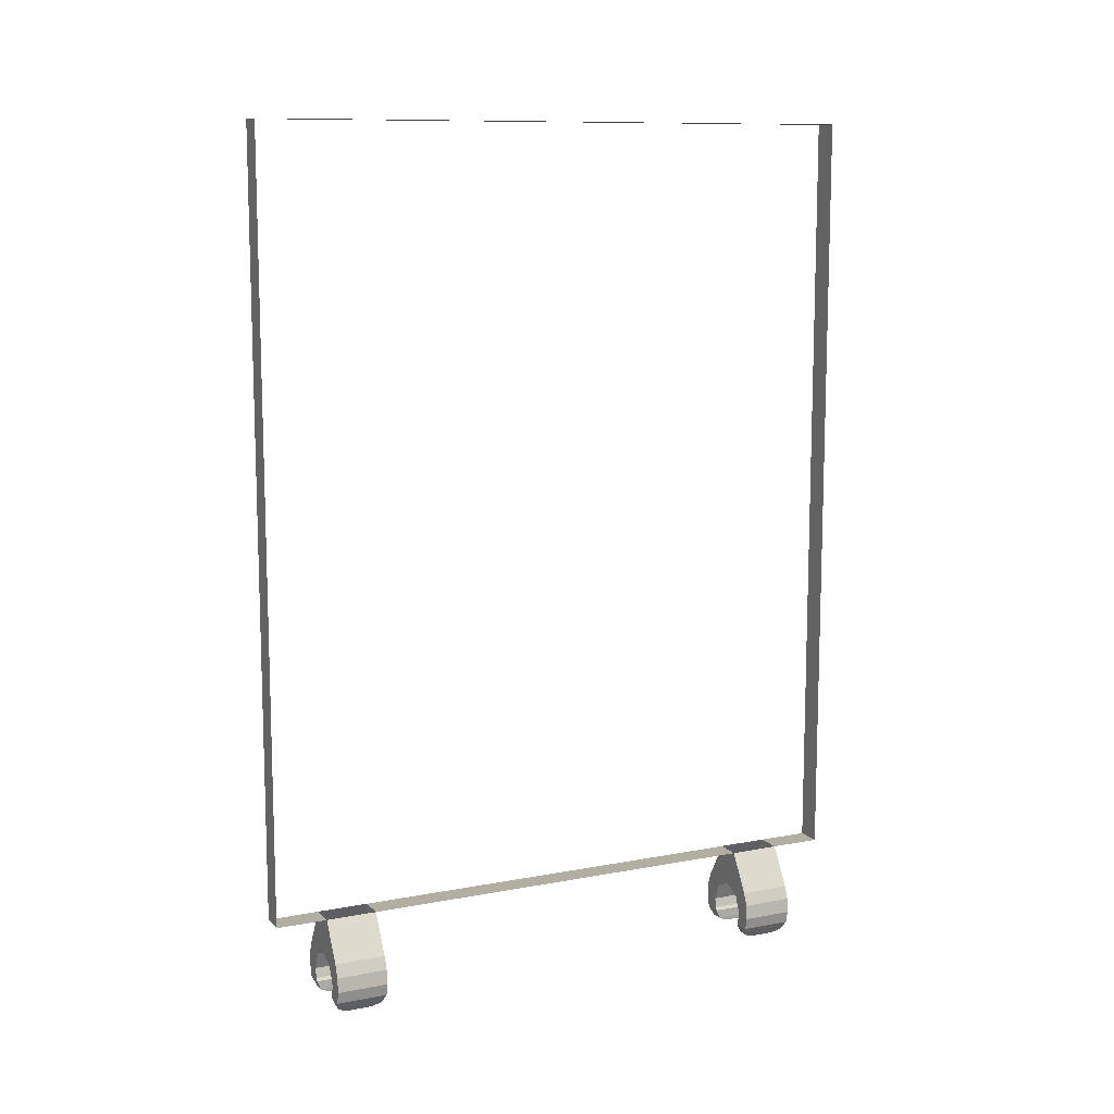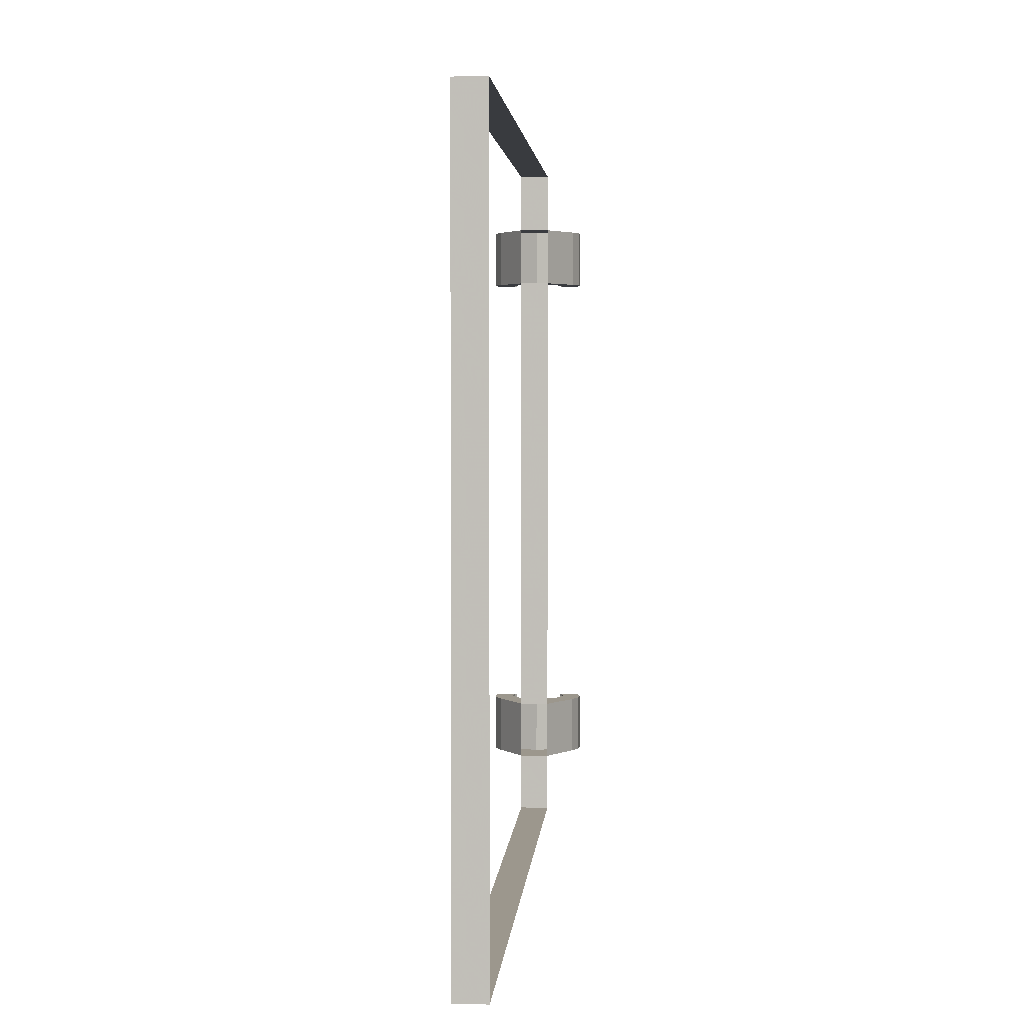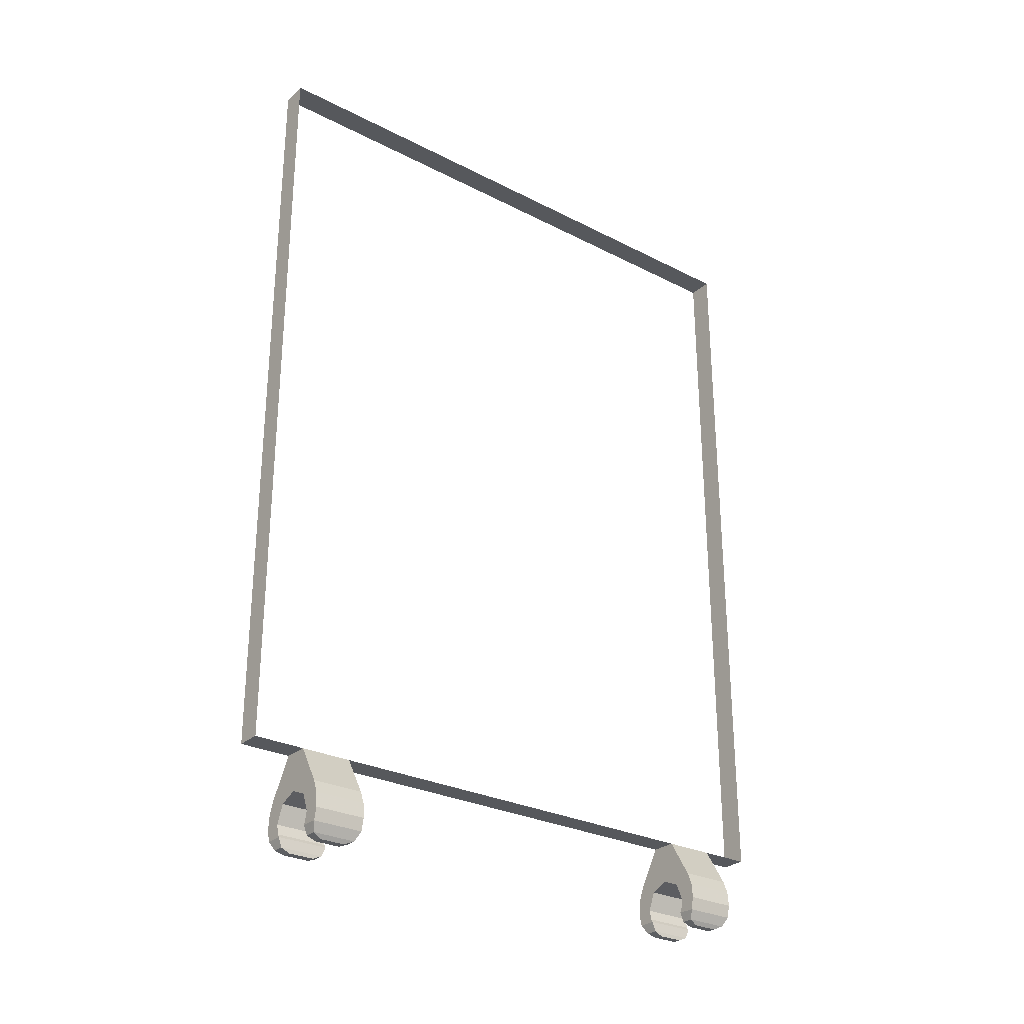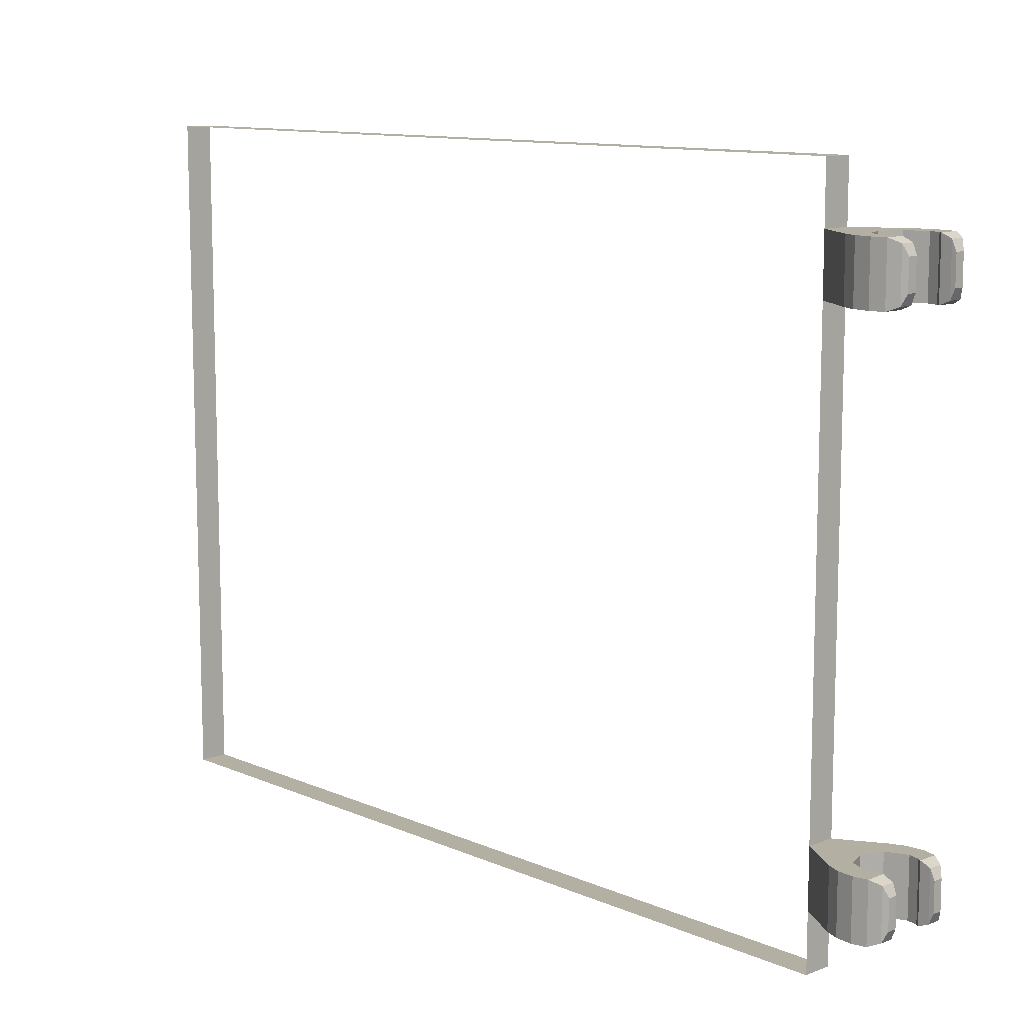
<metadata>
{"format":"obj","ext":"obj","renderer":"f3d","projection":"perspective","resolution":1024,"background":"white","views":[{"elev":10.8,"azim":-115.5,"up":"+Z"},{"elev":2.9,"azim":3.7,"up":"+Y"},{"elev":-28.2,"azim":-127.7,"up":"+Z"},{"elev":11.1,"azim":136.8,"up":"+Y"}]}
</metadata>
<code>
v -0.1 4.8 6.5
v -0.1 0 6.5
v 0.1 0 6.5
v 0.1 4.8 6.5
v -0.1 0 6.5
v -0.1 0 0.5
v 0.1 0 0.5
v 0.1 0 6.5
v 0.1 4.8 6.5
v 0.1 4.8 0.5
v -0.1 4.8 0.5
v -0.1 4.8 6.5
v -0.1 0.4 0.5
v -0.1 0 0.5
v 0.1 0 0.5
v 0.1 0.4 0.5
v -0.1 4 0.5
v -0.1 0.8 0.5
v 0.1 0.8 0.5
v 0.1 4 0.5
v -0.1 4.4 0.5
v -0.1 4.8 0.5
v 0.1 4.8 0.5
v 0.1 4.4 0.5
v 0.1414 4 0.1414
v 0.2 4 0
v 0.2 4.4 0
v 0.1414 4.4 0.1414
v 0 4 0.2
v 0.1414 4 0.1414
v 0.1414 4.4 0.1414
v 0 4.4 0.2
v -0.1414 4 0.1414
v 0 4 0.2
v 0 4.4 0.2
v -0.1414 4.4 0.1414
v -0.2 4 0
v -0.1414 4 0.1414
v -0.1414 4.4 0.1414
v -0.2 4.4 0
v 0.2 4.4 0.2
v 0.1414 4.4 0.1414
v 0.2 4.4 0
v 0.2 4.4 0.2
v 0 4.4 0.2
v 0.1414 4.4 0.1414
v -0.2 4.4 0.2
v -0.1414 4.4 0.1414
v 0 4.4 0.2
v -0.2 4.4 0.2
v -0.2 4.4 0
v -0.1414 4.4 0.1414
v 0.2 4 0.2
v 0.1414 4 0.1414
v 0.2 4 0
v 0.2 4 0.2
v 0 4 0.2
v 0.1414 4 0.1414
v -0.2 4 0.2
v -0.1414 4 0.1414
v 0 4 0.2
v -0.2 4 0.2
v -0.2 4 0
v -0.1414 4 0.1414
v 0.3058 4 -0.1025
v 0.265 4.03 -0.1725
v 0.265 4.37 -0.1725
v 0.3058 4.4 -0.1025
v 0.2407 4.3 -0.2025
v 0.265 4.37 -0.1725
v 0.265 4.03 -0.1725
v 0.2407 4.1 -0.2025
v 0.3281 4.4 -0.0075
v 0.3281 4 -0.0075
v 0.3058 4 -0.1025
v 0.3058 4.4 -0.1025
v 0.17 4 -0.1
v 0.3058 4 -0.1025
v 0.3281 4 -0.0075
v 0.1848 4 -0.07654
v 0.172 4.03 -0.1725
v 0.265 4.03 -0.1725
v 0.3058 4 -0.1025
v 0.17 4 -0.1
v 0.17 4 -0.1
v 0.17 4.4 -0.1
v 0.172 4.37 -0.1725
v 0.172 4.03 -0.1725
v 0.17 4 -0.1
v 0.1848 4 -0.07654
v 0.1848 4.4 -0.07654
v 0.17 4.4 -0.1
v 0.172 4.03 -0.1725
v 0.172 4.37 -0.1725
v 0.175 4.3 -0.2025
v 0.175 4.1 -0.2025
v 0.1848 4.4 -0.07654
v 0.1848 4 -0.07654
v 0.2 4 0
v 0.2 4.4 0
v 0.3058 4.4 -0.1025
v 0.265 4.37 -0.1725
v 0.172 4.37 -0.1725
v 0.17 4.4 -0.1
v 0.3186 4.4 0.1065
v 0.3281 4.4 -0.0075
v 0.1848 4.4 -0.07654
v 0.2 4.4 0
v 0.17 4.4 -0.1
v 0.1848 4.4 -0.07654
v 0.3281 4.4 -0.0075
v 0.3058 4.4 -0.1025
v -0.175 4.1 -0.2025
v -0.175 4.3 -0.2025
v -0.172 4.37 -0.1725
v -0.172 4.03 -0.1725
v -0.17 4.4 -0.1
v -0.1848 4.4 -0.07654
v -0.1848 4 -0.07654
v -0.17 4 -0.1
v -0.172 4.03 -0.1725
v -0.172 4.37 -0.1725
v -0.17 4.4 -0.1
v -0.17 4 -0.1
v -0.2 4.4 0
v -0.2 4 0
v -0.1848 4 -0.07654
v -0.1848 4.4 -0.07654
v -0.17 4 -0.1
v -0.1848 4 -0.07654
v -0.3281 4 -0.0075
v -0.3058 4 -0.1025
v -0.3186 4 0.1065
v -0.3281 4 -0.0075
v -0.1848 4 -0.07654
v -0.2 4 0
v -0.172 4.03 -0.1725
v -0.17 4 -0.1
v -0.3058 4 -0.1025
v -0.265 4.03 -0.1725
v -0.3058 4.4 -0.1025
v -0.3058 4 -0.1025
v -0.3281 4 -0.0075
v -0.3281 4.4 -0.0075
v -0.2407 4.3 -0.2025
v -0.2407 4.1 -0.2025
v -0.265 4.03 -0.1725
v -0.265 4.37 -0.1725
v -0.3058 4 -0.1025
v -0.3058 4.4 -0.1025
v -0.265 4.37 -0.1725
v -0.265 4.03 -0.1725
v -0.17 4.4 -0.1
v -0.3058 4.4 -0.1025
v -0.3281 4.4 -0.0075
v -0.1848 4.4 -0.07654
v -0.3058 4.4 -0.1025
v -0.17 4.4 -0.1
v -0.172 4.37 -0.1725
v -0.265 4.37 -0.1725
v 0.2784 4.4 0.2046
v 0.3186 4.4 0.1065
v 0.2 4.4 0
v 0.2 4.4 0.2
v 0.2784 4 0.2046
v 0.2 4 0.2
v 0.2 4 0
v 0.3186 4 0.1065
v -0.2 4 0
v -0.2 4 0.2
v -0.2784 4 0.2046
v -0.3186 4 0.1065
v -0.2 4.4 0.2
v -0.2 4.4 0
v -0.3186 4.4 0.1065
v -0.2784 4.4 0.2046
v -0.1848 4.4 -0.07654
v -0.3281 4.4 -0.0075
v -0.3186 4.4 0.1065
v -0.2 4.4 0
v 0.1848 4 -0.07654
v 0.3281 4 -0.0075
v 0.3186 4 0.1065
v 0.2 4 0
v -0.2 4.4 0.2
v -0.2784 4.4 0.2046
v -0.1 4.4 0.5
v 0.2 4.4 0.2
v -0.2 4.4 0.2
v -0.1 4.4 0.5
v 0.1 4.4 0.5
v 0.1 4.4 0.5
v 0.2784 4.4 0.2046
v 0.2 4.4 0.2
v -0.2 4 0.2
v 0.2 4 0.2
v 0.1 4 0.5
v -0.1 4 0.5
v 0.2 4 0.2
v 0.2784 4 0.2046
v 0.1 4 0.5
v -0.1 4 0.5
v -0.2784 4 0.2046
v -0.2 4 0.2
v 0.172 4.03 -0.1725
v 0.175 4.1 -0.2025
v 0.2407 4.1 -0.2025
v 0.265 4.03 -0.1725
v 0.175 4.3 -0.2025
v 0.2407 4.3 -0.2025
v 0.2407 4.1 -0.2025
v 0.175 4.1 -0.2025
v 0.172 4.37 -0.1725
v 0.265 4.37 -0.1725
v 0.2407 4.3 -0.2025
v 0.175 4.3 -0.2025
v -0.175 4.3 -0.2025
v -0.2407 4.3 -0.2025
v -0.265 4.37 -0.1725
v -0.172 4.37 -0.1725
v -0.2407 4.3 -0.2025
v -0.175 4.3 -0.2025
v -0.175 4.1 -0.2025
v -0.2407 4.1 -0.2025
v -0.175 4.1 -0.2025
v -0.172 4.03 -0.1725
v -0.265 4.03 -0.1725
v -0.2407 4.1 -0.2025
v 0.3186 4.4 0.1066
v 0.3186 4 0.1066
v 0.3281 4 -0.0075
v 0.3281 4.4 -0.0075
v -0.3186 4 0.1066
v -0.3186 4.4 0.1066
v -0.3281 4.4 -0.0075
v -0.3281 4 -0.0075
v 0.1 4.4 0.5
v 0.1 4 0.5
v 0.2784 4 0.2045
v 0.2784 4.4 0.2045
v 0.3186 4 0.1066
v 0.3186 4.4 0.1066
v 0.2784 4.4 0.2046
v 0.2784 4 0.2046
v -0.2784 4.4 0.2045
v -0.2784 4 0.2045
v -0.1 4 0.5
v -0.1 4.4 0.5
v -0.2784 4 0.2046
v -0.2784 4.4 0.2046
v -0.3186 4.4 0.1066
v -0.3186 4 0.1066
v 0.1414 0.4 0.1414
v 0.2 0.4 0
v 0.2 0.8 0
v 0.1414 0.8 0.1414
v 0 0.4 0.2
v 0.1414 0.4 0.1414
v 0.1414 0.8 0.1414
v 0 0.8 0.2
v -0.1414 0.4 0.1414
v 0 0.4 0.2
v 0 0.8 0.2
v -0.1414 0.8 0.1414
v -0.2 0.4 0
v -0.1414 0.4 0.1414
v -0.1414 0.8 0.1414
v -0.2 0.8 0
v 0.2 0.8 0.2
v 0.1414 0.8 0.1414
v 0.2 0.8 0
v 0.2 0.8 0.2
v 0 0.8 0.2
v 0.1414 0.8 0.1414
v -0.2 0.8 0.2
v -0.1414 0.8 0.1414
v 0 0.8 0.2
v -0.2 0.8 0.2
v -0.2 0.8 0
v -0.1414 0.8 0.1414
v 0.2 0.4 0.2
v 0.1414 0.4 0.1414
v 0.2 0.4 0
v 0.2 0.4 0.2
v 0 0.4 0.2
v 0.1414 0.4 0.1414
v -0.2 0.4 0.2
v -0.1414 0.4 0.1414
v 0 0.4 0.2
v -0.2 0.4 0.2
v -0.2 0.4 0
v -0.1414 0.4 0.1414
v 0.3058 0.4 -0.1025
v 0.265 0.43 -0.1725
v 0.265 0.77 -0.1725
v 0.3058 0.8 -0.1025
v 0.2407 0.7 -0.2025
v 0.265 0.77 -0.1725
v 0.265 0.43 -0.1725
v 0.2407 0.5 -0.2025
v 0.3281 0.8 -0.0075
v 0.3281 0.4 -0.0075
v 0.3058 0.4 -0.1025
v 0.3058 0.8 -0.1025
v 0.17 0.4 -0.1
v 0.3058 0.4 -0.1025
v 0.3281 0.4 -0.0075
v 0.1848 0.4 -0.07654
v 0.172 0.43 -0.1725
v 0.265 0.43 -0.1725
v 0.3058 0.4 -0.1025
v 0.17 0.4 -0.1
v 0.17 0.4 -0.1
v 0.17 0.8 -0.1
v 0.172 0.77 -0.1725
v 0.172 0.43 -0.1725
v 0.17 0.4 -0.1
v 0.1848 0.4 -0.07654
v 0.1848 0.8 -0.07654
v 0.17 0.8 -0.1
v 0.172 0.43 -0.1725
v 0.172 0.77 -0.1725
v 0.175 0.7 -0.2025
v 0.175 0.5 -0.2025
v 0.1848 0.8 -0.07654
v 0.1848 0.4 -0.07654
v 0.2 0.4 0
v 0.2 0.8 0
v 0.3058 0.8 -0.1025
v 0.265 0.77 -0.1725
v 0.172 0.77 -0.1725
v 0.17 0.8 -0.1
v 0.3186 0.8 0.1065
v 0.3281 0.8 -0.0075
v 0.1848 0.8 -0.07654
v 0.2 0.8 0
v 0.17 0.8 -0.1
v 0.1848 0.8 -0.07654
v 0.3281 0.8 -0.0075
v 0.3058 0.8 -0.1025
v -0.175 0.5 -0.2025
v -0.175 0.7 -0.2025
v -0.172 0.77 -0.1725
v -0.172 0.43 -0.1725
v -0.17 0.8 -0.1
v -0.1848 0.8 -0.07654
v -0.1848 0.4 -0.07654
v -0.17 0.4 -0.1
v -0.172 0.43 -0.1725
v -0.172 0.77 -0.1725
v -0.17 0.8 -0.1
v -0.17 0.4 -0.1
v -0.2 0.8 0
v -0.2 0.4 0
v -0.1848 0.4 -0.07654
v -0.1848 0.8 -0.07654
v -0.17 0.4 -0.1
v -0.1848 0.4 -0.07654
v -0.3281 0.4 -0.0075
v -0.3058 0.4 -0.1025
v -0.3186 0.4 0.1065
v -0.3281 0.4 -0.0075
v -0.1848 0.4 -0.07654
v -0.2 0.4 0
v -0.172 0.43 -0.1725
v -0.17 0.4 -0.1
v -0.3058 0.4 -0.1025
v -0.265 0.43 -0.1725
v -0.3058 0.8 -0.1025
v -0.3058 0.4 -0.1025
v -0.3281 0.4 -0.0075
v -0.3281 0.8 -0.0075
v -0.2407 0.7 -0.2025
v -0.2407 0.5 -0.2025
v -0.265 0.43 -0.1725
v -0.265 0.77 -0.1725
v -0.3058 0.4 -0.1025
v -0.3058 0.8 -0.1025
v -0.265 0.77 -0.1725
v -0.265 0.43 -0.1725
v -0.17 0.8 -0.1
v -0.3058 0.8 -0.1025
v -0.3281 0.8 -0.0075
v -0.1848 0.8 -0.07654
v -0.3058 0.8 -0.1025
v -0.17 0.8 -0.1
v -0.172 0.77 -0.1725
v -0.265 0.77 -0.1725
v 0.2784 0.8 0.2046
v 0.3186 0.8 0.1065
v 0.2 0.8 0
v 0.2 0.8 0.2
v 0.2784 0.4 0.2046
v 0.2 0.4 0.2
v 0.2 0.4 0
v 0.3186 0.4 0.1065
v -0.2 0.4 0
v -0.2 0.4 0.2
v -0.2784 0.4 0.2046
v -0.3186 0.4 0.1065
v -0.2 0.8 0.2
v -0.2 0.8 0
v -0.3186 0.8 0.1065
v -0.2784 0.8 0.2046
v -0.1848 0.8 -0.07654
v -0.3281 0.8 -0.0075
v -0.3186 0.8 0.1065
v -0.2 0.8 0
v 0.1848 0.4 -0.07654
v 0.3281 0.4 -0.0075
v 0.3186 0.4 0.1065
v 0.2 0.4 0
v -0.2 0.8 0.2
v -0.2784 0.8 0.2046
v -0.1 0.8 0.5
v 0.2 0.8 0.2
v -0.2 0.8 0.2
v -0.1 0.8 0.5
v 0.1 0.8 0.5
v 0.1 0.8 0.5
v 0.2784 0.8 0.2046
v 0.2 0.8 0.2
v -0.2 0.4 0.2
v 0.2 0.4 0.2
v 0.1 0.4 0.5
v -0.1 0.4 0.5
v 0.2 0.4 0.2
v 0.2784 0.4 0.2046
v 0.1 0.4 0.5
v -0.1 0.4 0.5
v -0.2784 0.4 0.2046
v -0.2 0.4 0.2
v 0.172 0.43 -0.1725
v 0.175 0.5 -0.2025
v 0.2407 0.5 -0.2025
v 0.265 0.43 -0.1725
v 0.175 0.7 -0.2025
v 0.2407 0.7 -0.2025
v 0.2407 0.5 -0.2025
v 0.175 0.5 -0.2025
v 0.172 0.77 -0.1725
v 0.265 0.77 -0.1725
v 0.2407 0.7 -0.2025
v 0.175 0.7 -0.2025
v -0.175 0.7 -0.2025
v -0.2407 0.7 -0.2025
v -0.265 0.77 -0.1725
v -0.172 0.77 -0.1725
v -0.2407 0.7 -0.2025
v -0.175 0.7 -0.2025
v -0.175 0.5 -0.2025
v -0.2407 0.5 -0.2025
v -0.175 0.5 -0.2025
v -0.172 0.43 -0.1725
v -0.265 0.43 -0.1725
v -0.2407 0.5 -0.2025
v 0.3186 0.8 0.1066
v 0.3186 0.4 0.1066
v 0.3281 0.4 -0.0075
v 0.3281 0.8 -0.0075
v -0.3186 0.4 0.1066
v -0.3186 0.8 0.1066
v -0.3281 0.8 -0.0075
v -0.3281 0.4 -0.0075
v 0.1 0.8 0.5
v 0.1 0.4 0.5
v 0.2784 0.4 0.2045
v 0.2784 0.8 0.2045
v 0.3186 0.4 0.1066
v 0.3186 0.8 0.1066
v 0.2784 0.8 0.2046
v 0.2784 0.4 0.2046
v -0.2784 0.8 0.2045
v -0.2784 0.4 0.2045
v -0.1 0.4 0.5
v -0.1 0.8 0.5
v -0.2784 0.4 0.2046
v -0.2784 0.8 0.2046
v -0.3186 0.8 0.1066
v -0.3186 0.4 0.1066
g mesh6895155
f 1 2 3
f 3 4 1
f 5 6 7
f 7 8 5
f 9 10 11
f 11 12 9
g mesh6895157
f 13 15 14
f 15 13 16
g mesh6895159
f 17 19 18
f 19 17 20
g mesh6895161
f 21 22 23
f 23 24 21
g mesh6895166
f 25 27 26
f 27 25 28
f 29 31 30
f 31 29 32
f 33 35 34
f 35 33 36
f 37 39 38
f 39 37 40
g mesh6895170
f 41 43 42
f 44 46 45
f 47 49 48
f 50 52 51
g mesh6895172
f 53 54 55
f 56 57 58
f 59 60 61
f 62 63 64
g mesh6895174
f 65 66 67
f 67 68 65
f 69 70 71
f 71 72 69
g mesh6895175
f 73 74 75
f 75 76 73
f 77 78 79
f 79 80 77
f 81 82 83
f 83 84 81
f 85 86 87
f 87 88 85
g mesh6895177
f 89 90 91
f 91 92 89
f 93 94 95
f 95 96 93
g mesh6895179
f 97 98 99
f 99 100 97
f 101 102 103
f 103 104 101
f 105 106 107
f 107 108 105
f 109 110 111
f 111 112 109
g mesh6895181
f 113 114 115
f 115 116 113
g mesh6895182
f 117 118 119
f 119 120 117
f 121 122 123
f 123 124 121
g mesh6895184
f 125 126 127
f 127 128 125
f 129 130 131
f 131 132 129
f 133 134 135
f 135 136 133
f 137 138 139
f 139 140 137
g mesh6895186
f 141 142 143
f 143 144 141
f 145 146 147
f 147 148 145
f 149 150 151
f 151 152 149
f 153 154 155
f 155 156 153
f 157 158 159
f 159 160 157
g mesh6895188
f 161 162 163
f 163 164 161
f 165 166 167
f 167 168 165
f 169 170 171
f 171 172 169
f 173 174 175
f 175 176 173
g mesh6895189
f 177 178 179
f 179 180 177
f 181 182 183
f 183 184 181
f 185 186 187
f 188 189 190
f 190 191 188
f 192 193 194
f 195 196 197
f 197 198 195
f 199 200 201
f 202 203 204
g mesh6895190
f 205 206 207
f 207 208 205
g mesh6895191
f 209 210 211
f 211 212 209
f 213 214 215
f 215 216 213
f 217 218 219
f 219 220 217
g mesh6895193
f 221 222 223
f 223 224 221
f 225 226 227
f 227 228 225
g mesh6895196
f 229 230 231
f 231 232 229
g mesh6895198
f 233 234 235
f 235 236 233
g mesh6895200
f 237 238 239
f 239 240 237
g mesh6895202
f 241 242 243
f 243 244 241
g mesh6895204
f 245 246 247
f 247 248 245
g mesh6895206
f 249 250 251
f 251 252 249
g mesh6895212
f 253 255 254
f 255 253 256
f 257 259 258
f 259 257 260
f 261 263 262
f 263 261 264
f 265 267 266
f 267 265 268
g mesh6895216
f 269 271 270
f 272 274 273
f 275 277 276
f 278 280 279
g mesh6895218
f 281 282 283
f 284 285 286
f 287 288 289
f 290 291 292
g mesh6895220
f 293 294 295
f 295 296 293
f 297 298 299
f 299 300 297
g mesh6895221
f 301 302 303
f 303 304 301
f 305 306 307
f 307 308 305
f 309 310 311
f 311 312 309
f 313 314 315
f 315 316 313
g mesh6895223
f 317 318 319
f 319 320 317
f 321 322 323
f 323 324 321
g mesh6895225
f 325 326 327
f 327 328 325
f 329 330 331
f 331 332 329
f 333 334 335
f 335 336 333
f 337 338 339
f 339 340 337
g mesh6895227
f 341 342 343
f 343 344 341
g mesh6895228
f 345 346 347
f 347 348 345
f 349 350 351
f 351 352 349
g mesh6895230
f 353 354 355
f 355 356 353
f 357 358 359
f 359 360 357
f 361 362 363
f 363 364 361
f 365 366 367
f 367 368 365
g mesh6895232
f 369 370 371
f 371 372 369
f 373 374 375
f 375 376 373
f 377 378 379
f 379 380 377
f 381 382 383
f 383 384 381
f 385 386 387
f 387 388 385
g mesh6895234
f 389 390 391
f 391 392 389
f 393 394 395
f 395 396 393
f 397 398 399
f 399 400 397
f 401 402 403
f 403 404 401
g mesh6895235
f 405 406 407
f 407 408 405
f 409 410 411
f 411 412 409
f 413 414 415
f 416 417 418
f 418 419 416
f 420 421 422
f 423 424 425
f 425 426 423
f 427 428 429
f 430 431 432
g mesh6895236
f 433 434 435
f 435 436 433
g mesh6895237
f 437 438 439
f 439 440 437
f 441 442 443
f 443 444 441
f 445 446 447
f 447 448 445
g mesh6895239
f 449 450 451
f 451 452 449
f 453 454 455
f 455 456 453
g mesh6895242
f 457 458 459
f 459 460 457
g mesh6895244
f 461 462 463
f 463 464 461
g mesh6895246
f 465 466 467
f 467 468 465
g mesh6895248
f 469 470 471
f 471 472 469
g mesh6895250
f 473 474 475
f 475 476 473
g mesh6895252
f 477 478 479
f 479 480 477

</code>
